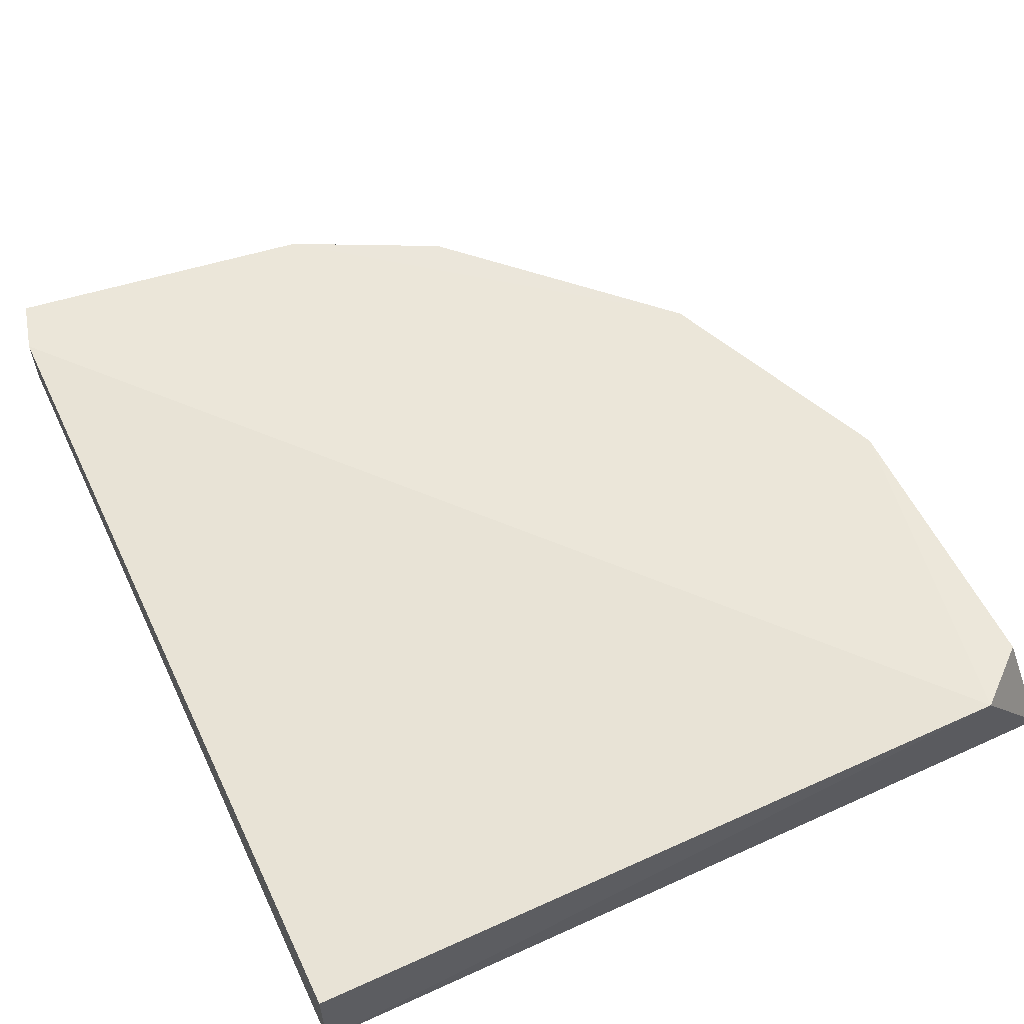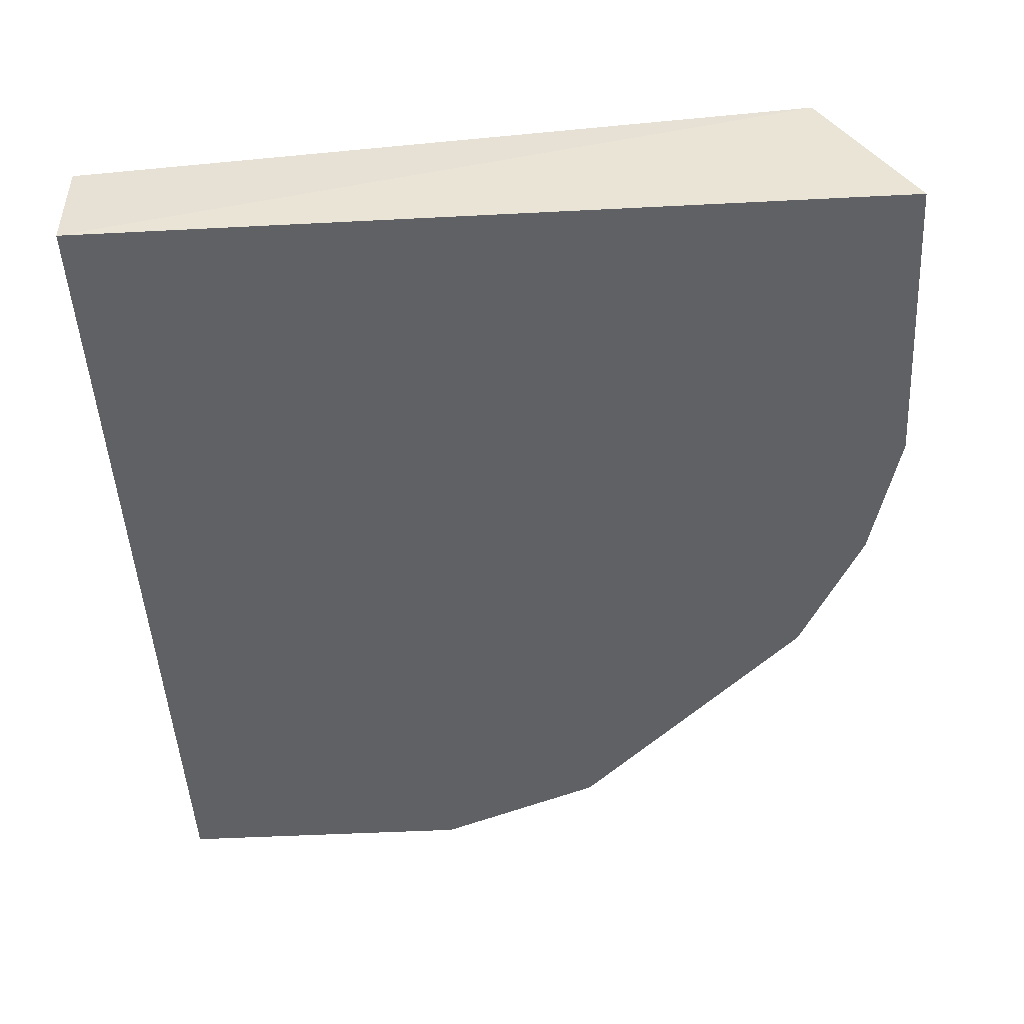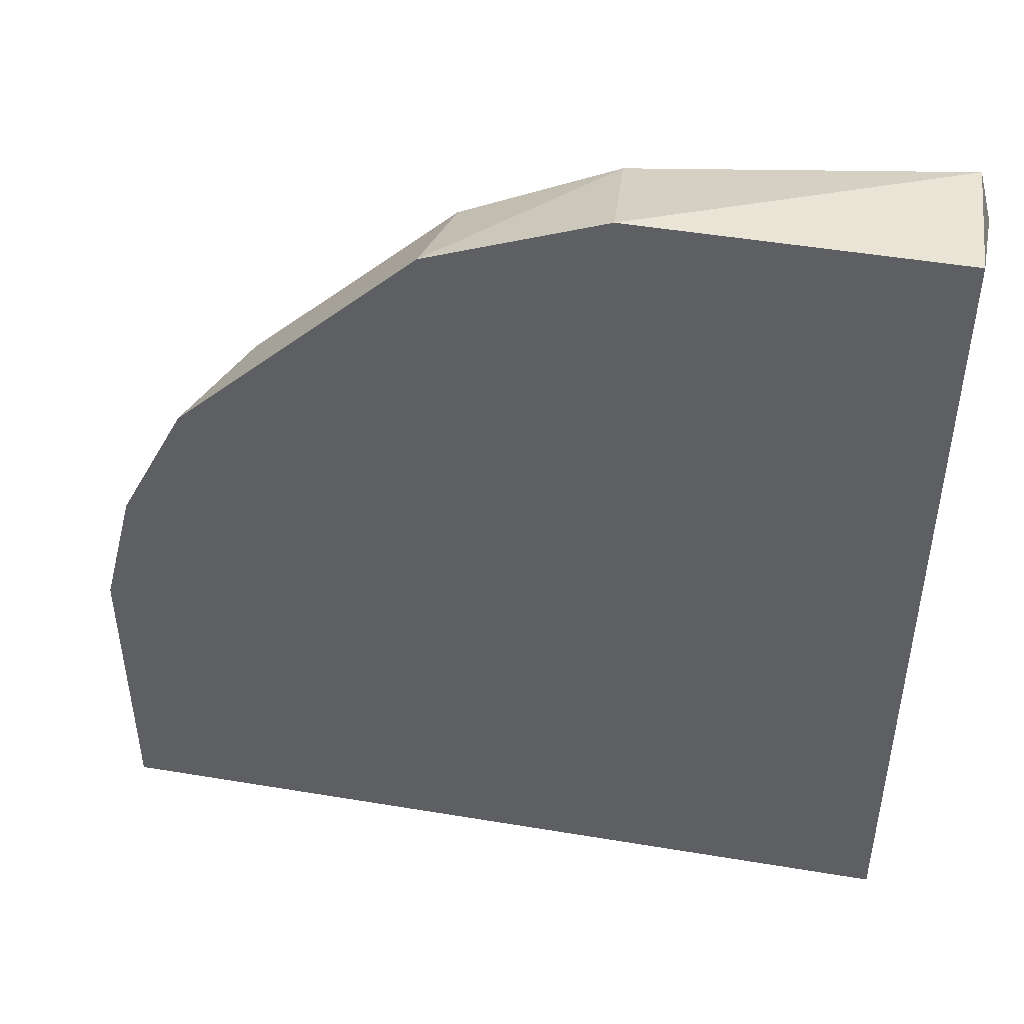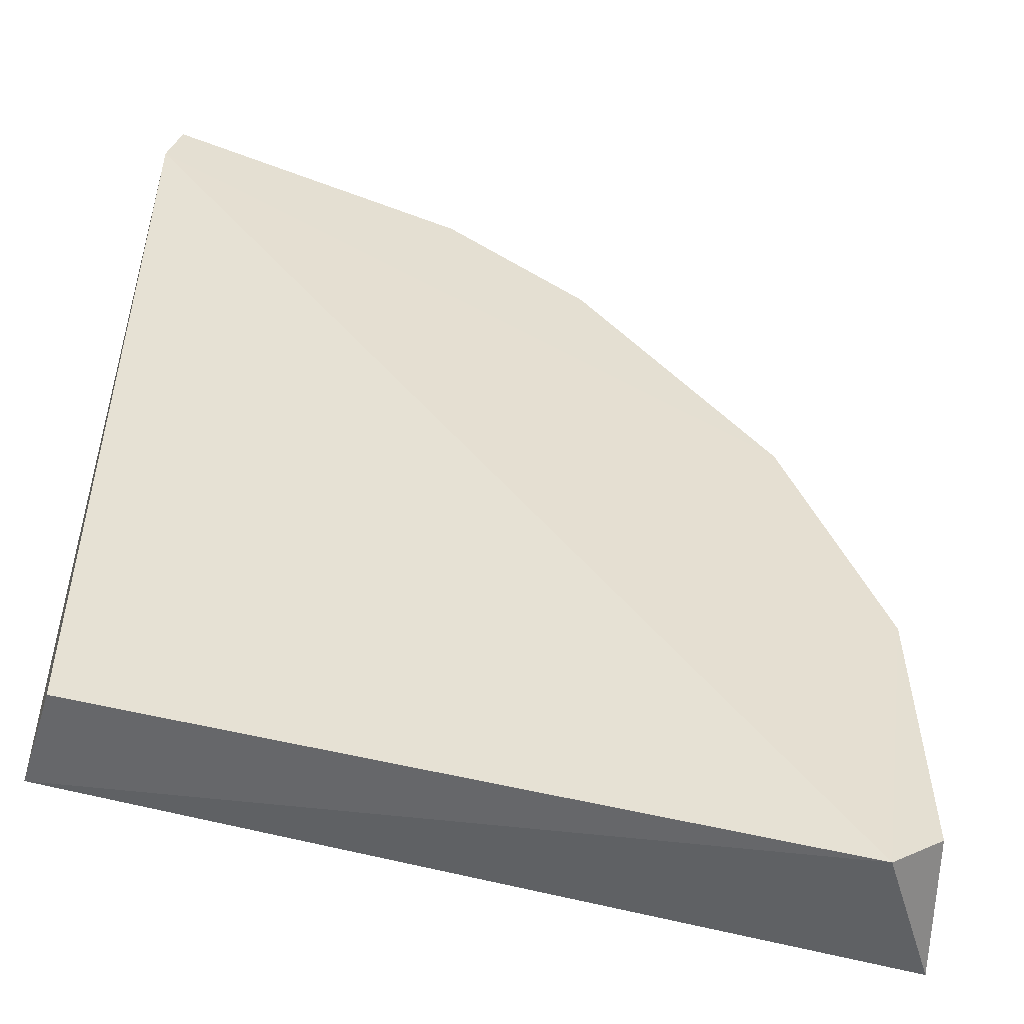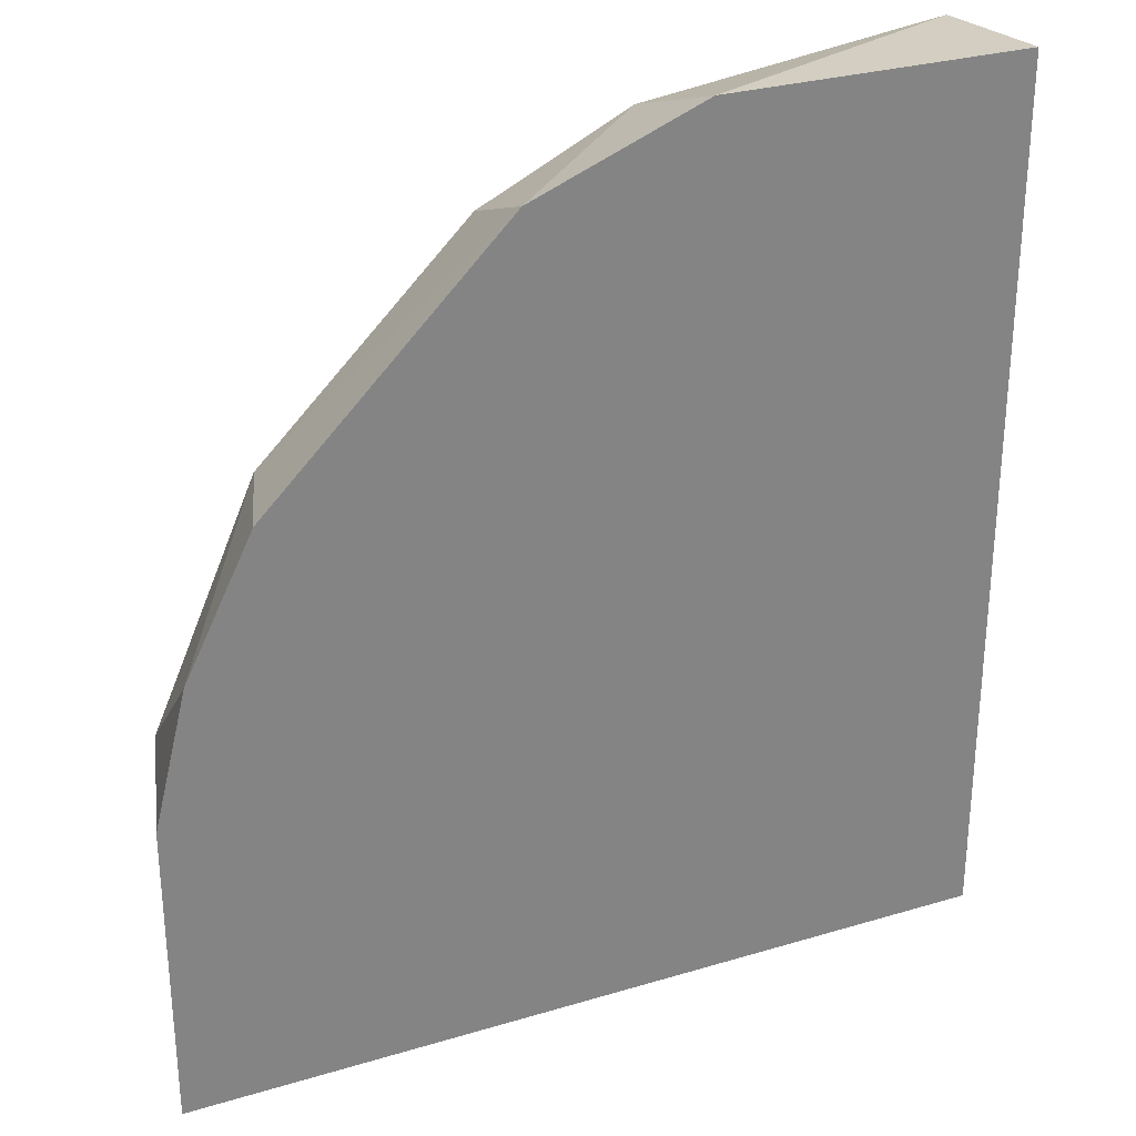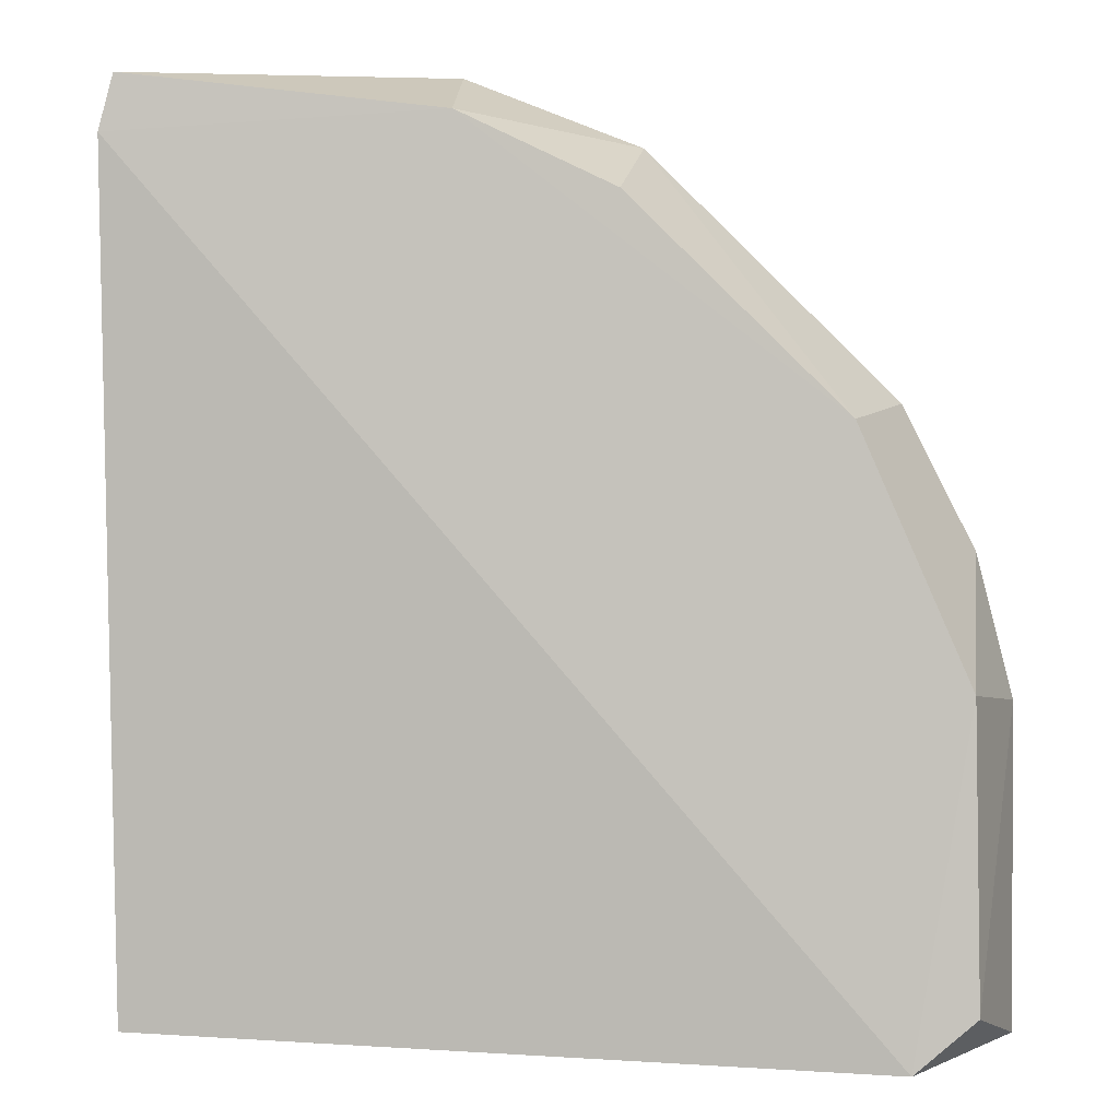
<metadata>
{"format":"obj","ext":"obj","renderer":"f3d","projection":"perspective","resolution":1024,"background":"white","views":[{"elev":58.1,"azim":154.8,"up":"+Y"},{"elev":-48.2,"azim":-176.7,"up":"+Y"},{"elev":47.4,"azim":10.7,"up":"+Z"},{"elev":-52.0,"azim":162.7,"up":"+Z"},{"elev":29.2,"azim":-23.9,"up":"+Z"},{"elev":1.2,"azim":-172.8,"up":"+Z"}]}
</metadata>
<code>
v -0.3344 -0.2918 0.08904
v -0.08902 -0.2491 0.2263
v -0.08629 -0.2918 0.2293
v -0.08629 -0.2918 -0.05118
v -0.3158 -0.248 -0.05553
v -0.08629 -0.2595 -0.05118
v -0.2343 -0.2516 0.1915
v -0.3452 -0.2918 -0.05118
v -0.2373 -0.2918 0.2077
v -0.3332 -0.2507 0.04993
v -0.08462 -0.2484 0.2092
v -0.2999 -0.2515 0.1265
v -0.1834 -0.2918 0.2293
v -0.1868 -0.251 0.2143
v -0.3345 -0.2505 -0.03968
v -0.3128 -0.2918 0.1322
v -0.3452 -0.2918 0.04595
f 10 15 17
f 3 1 4
f 4 5 6
f 4 1 8
f 5 4 8
f 1 3 9
f 2 3 11
f 3 4 11
f 6 5 11
f 4 6 11
f 9 7 12
f 5 10 12
f 10 1 12
f 11 5 12
f 3 2 13
f 9 3 13
f 9 13 14
f 7 9 14
f 2 11 14
f 12 7 14
f 11 12 14
f 13 2 14
f 5 8 15
f 10 5 15
f 1 9 16
f 12 1 16
f 9 12 16
f 8 1 17
f 1 10 17
f 15 8 17

</code>
